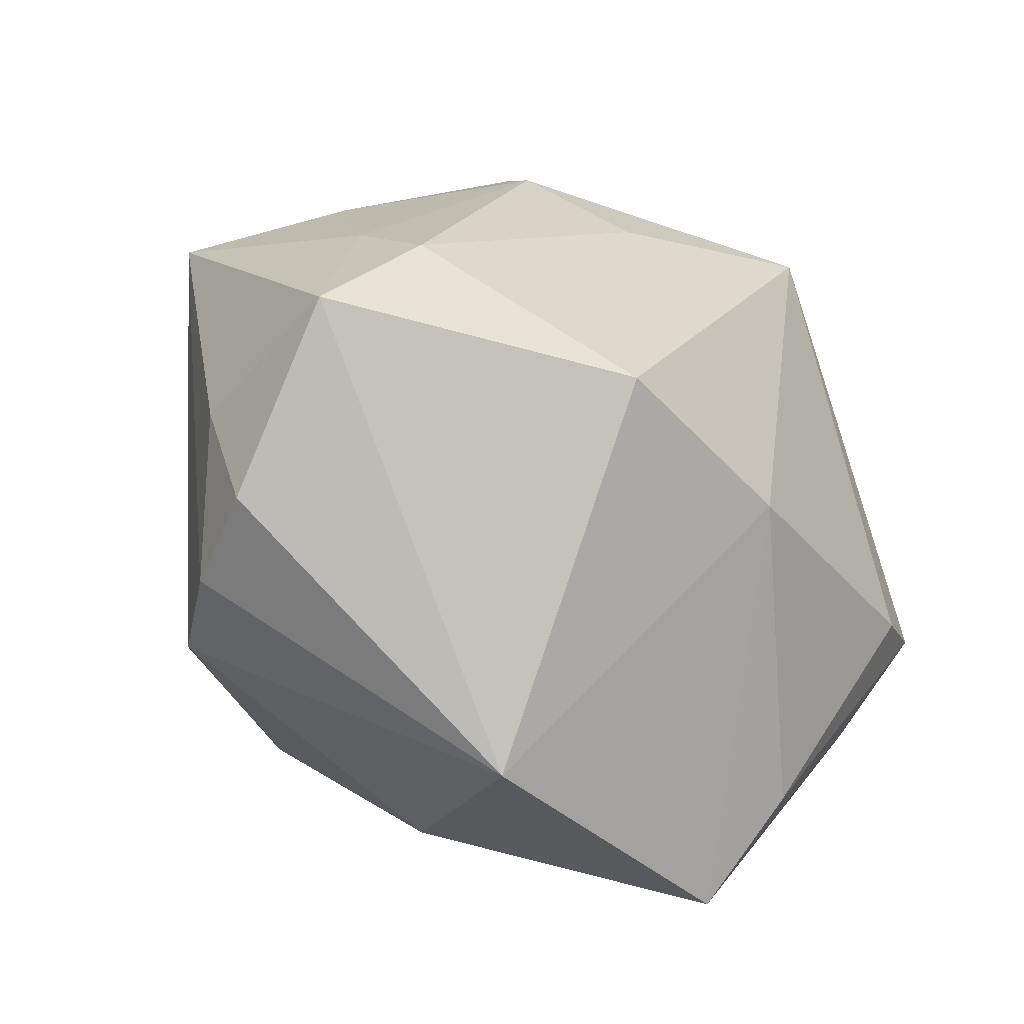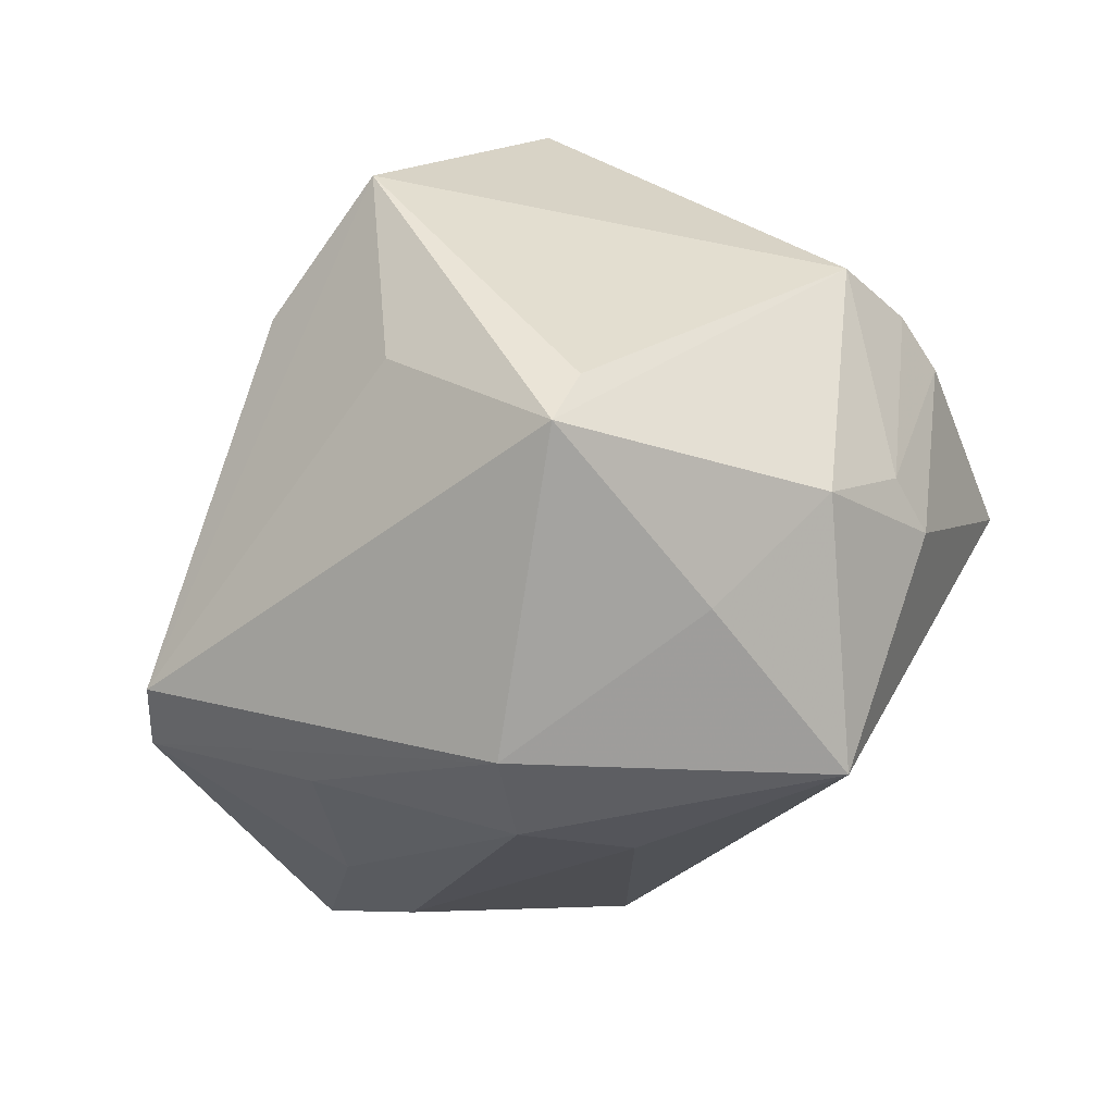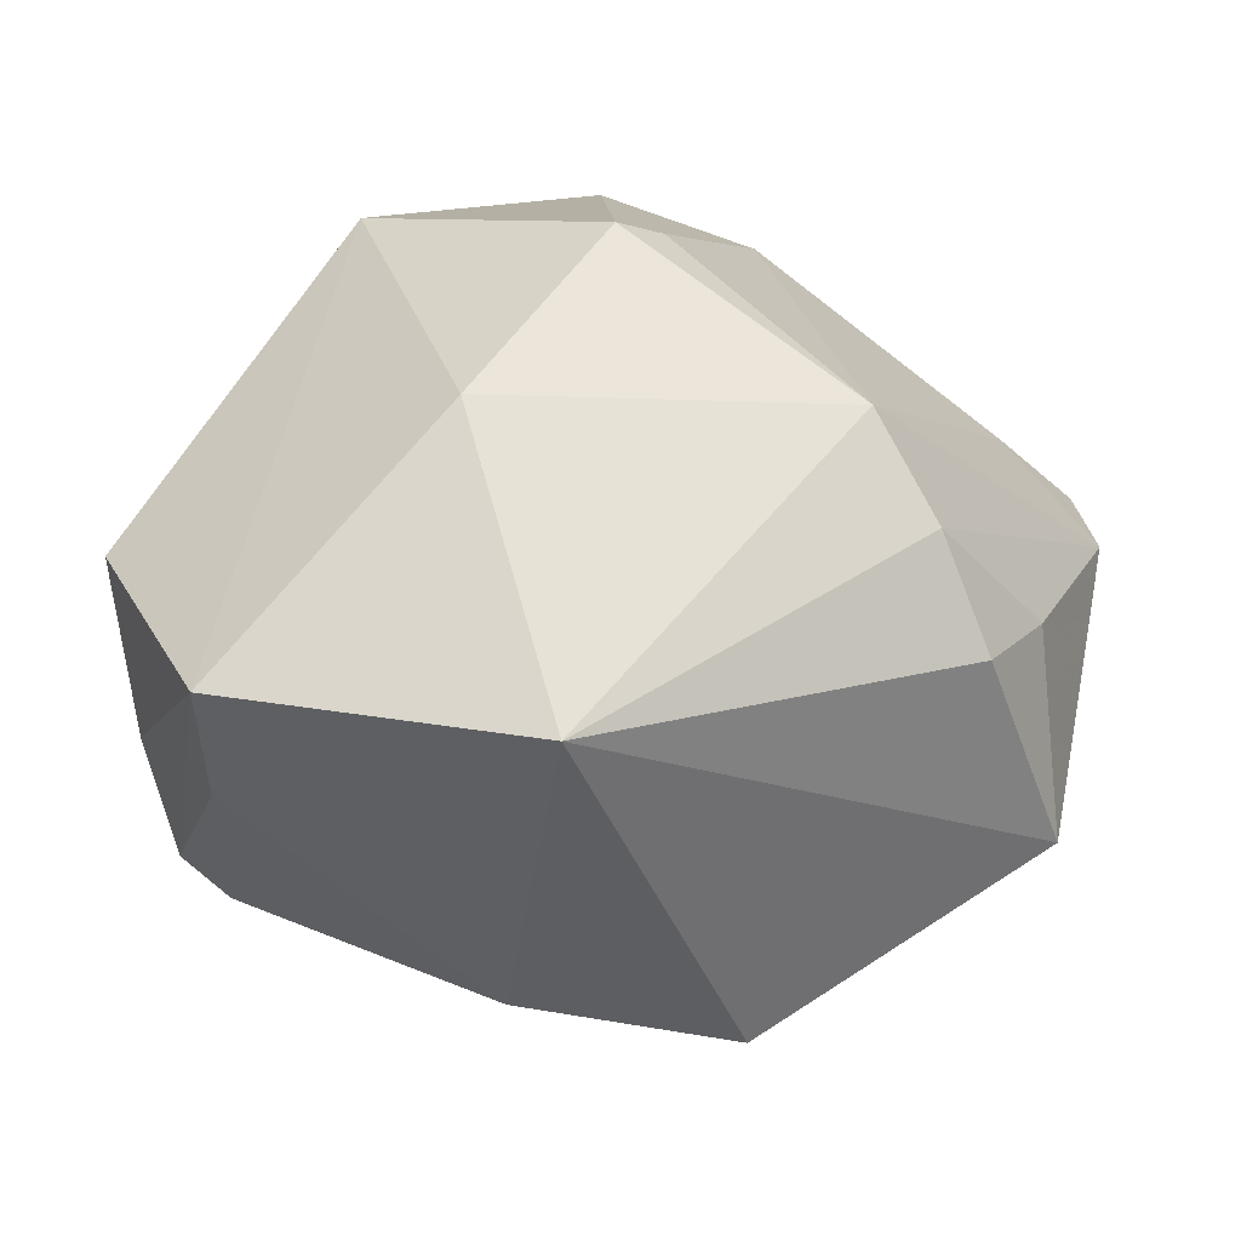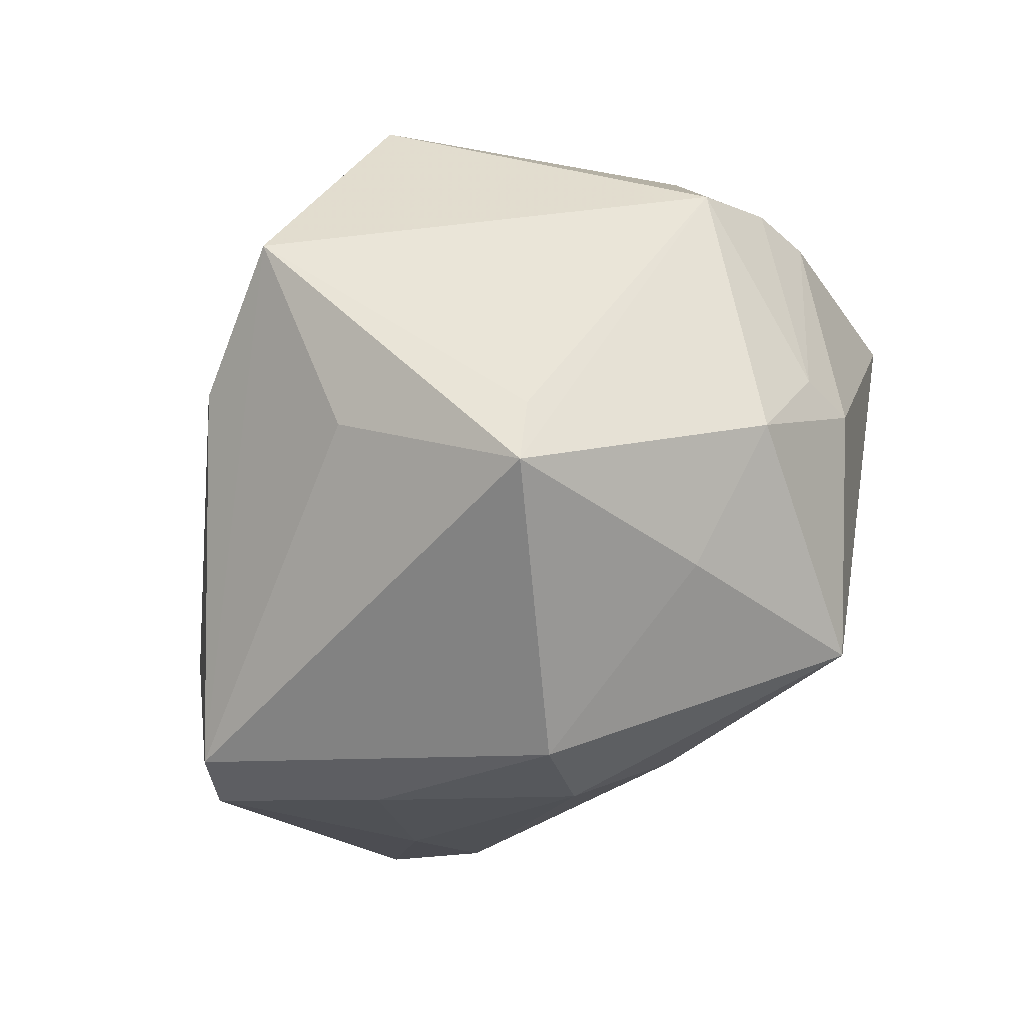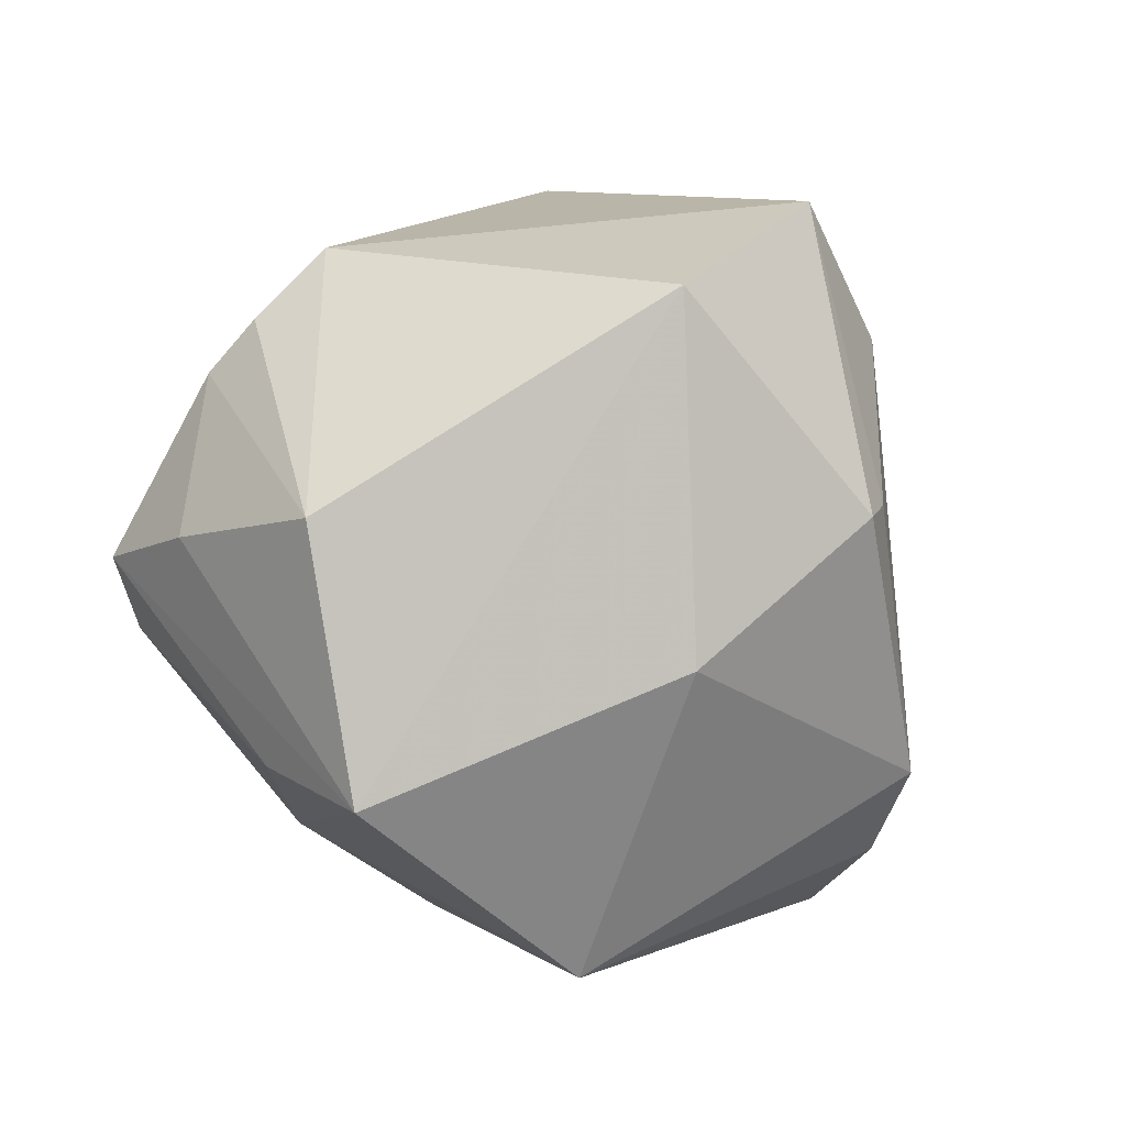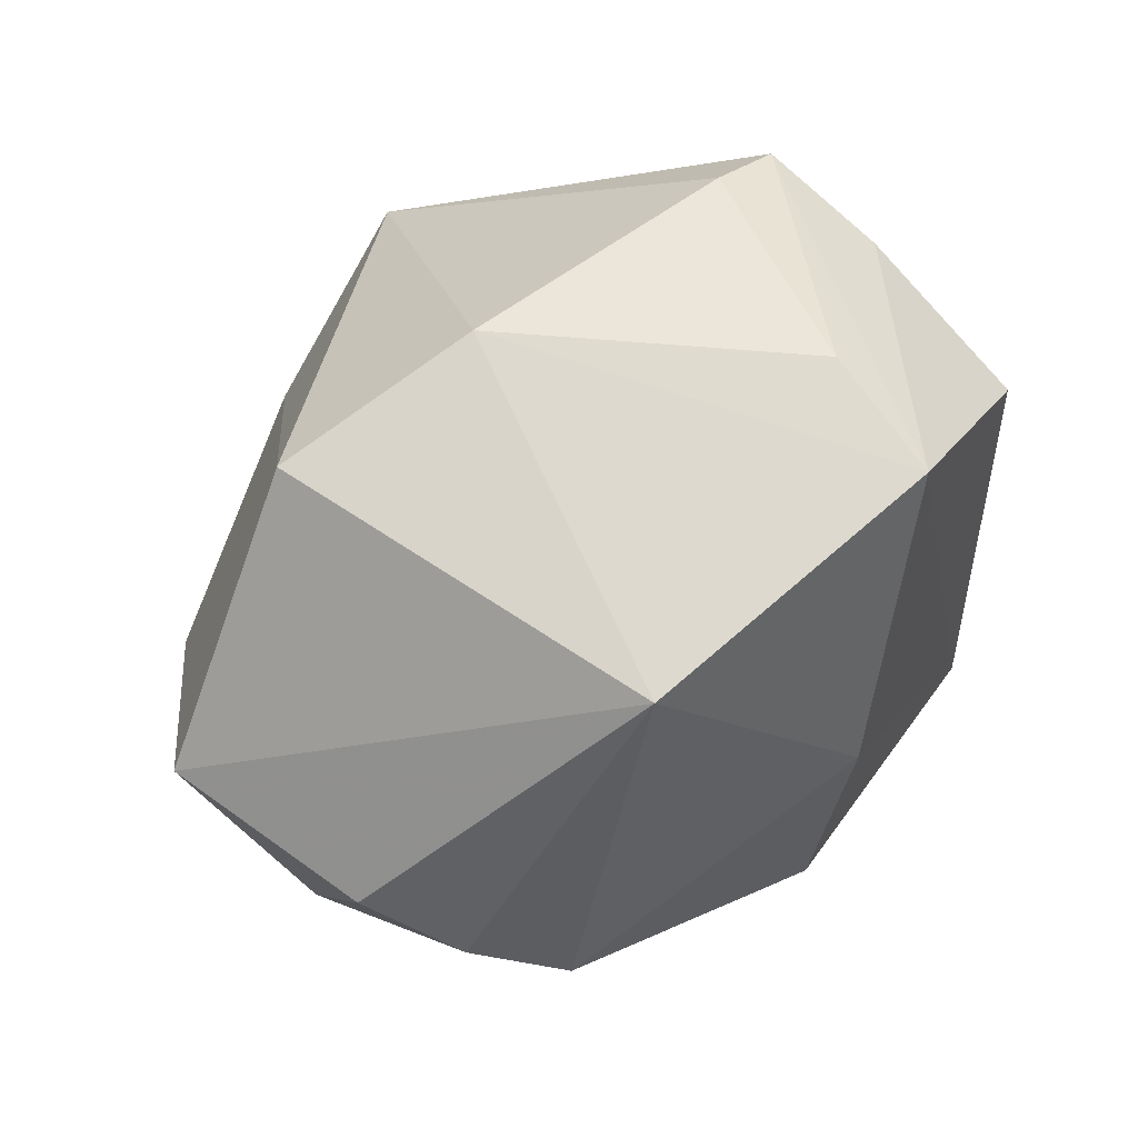
<metadata>
{"format":"obj","ext":"obj","renderer":"f3d","projection":"perspective","resolution":1024,"background":"white","views":[{"elev":-64.7,"azim":-43.4,"up":"+Y"},{"elev":69.2,"azim":-34.2,"up":"+Y"},{"elev":-70.0,"azim":-178.9,"up":"+Y"},{"elev":78.4,"azim":-51.5,"up":"+Y"},{"elev":-20.3,"azim":132.3,"up":"+Y"},{"elev":-77.5,"azim":38.9,"up":"+Y"}]}
</metadata>
<code>
v -0.0449 -0.005168 0.0178
v -0.01663 0.008628 0.03855
v -0.007493 -0.001429 -0.04463
v -0.01472 -0.03431 0.03568
v -0.04522 0.00792 -0.01806
v -0.01826 0.02584 -0.03637
v -0.05724 0.009684 -0.004363
v 0.03132 0.02262 0.02926
v 0.01373 -0.02443 -0.03368
v 0.04239 0.02745 -0.002425
v -0.04788 -0.02865 0.01555
v -0.03952 -0.03635 -0.008188
v 0.001032 0.03807 0.0269
v -0.02788 0.03271 0.02693
v 0.04888 -0.005797 0.02557
v -0.03459 -0.03315 -0.02129
v 0.04078 -0.04135 -0.008213
v -0.02804 -0.02688 -0.03246
v 0.003621 -0.05325 -0.007098
v -0.0002932 0.03652 -0.0408
v -0.05468 0.0166 -0.00806
v -0.005075 0.05543 0.004189
v 0.05347 -0.01225 -0.01283
v 0.04748 0.01849 0.003731
v 0.03092 0.02761 0.02295
v 0.04857 0.01323 0.01015
v 0.05188 -0.00818 0.009957
v 0.04241 -0.01239 0.02788
v 0.006627 0.02069 0.04772
v 0.001507 0.05176 7.549e-05
v -0.01304 0.04161 -0.01776
v -0.04634 -0.02322 -0.007218
v -0.02881 0.01985 0.03196
v 0.02655 0.01499 -0.04333
v -0.04051 -0.01495 0.02486
v -0.002246 -0.004999 -0.04683
v 0.02043 0.03784 0.02296
v 0.01105 -0.02898 0.03336
v -0.0446 0.01691 0.01247
v 0.0406 -0.03324 0.006491
f 34 23 17
f 22 31 21
f 21 14 22
f 9 34 17
f 36 34 9
f 19 9 17
f 17 15 40
f 29 4 38
f 4 19 38
f 38 19 17
f 17 40 38
f 13 37 22
f 29 37 13
f 22 14 13
f 13 14 29
f 29 15 8
f 8 37 29
f 27 15 17
f 17 23 27
f 22 37 10
f 24 23 10
f 23 34 10
f 36 9 18
f 9 19 18
f 12 19 11
f 11 19 4
f 7 1 39
f 39 14 7
f 14 21 7
f 7 11 1
f 28 40 15
f 28 38 40
f 28 15 29
f 29 38 28
f 26 8 15
f 15 27 26
f 26 23 24
f 26 27 23
f 37 8 25
f 25 10 37
f 24 10 25
f 25 26 24
f 8 26 25
f 5 7 21
f 18 7 5
f 20 21 31
f 20 31 22
f 20 34 36
f 20 10 34
f 16 19 12
f 16 18 19
f 16 7 18
f 12 11 32
f 11 7 32
f 32 16 12
f 7 16 32
f 29 14 33
f 33 14 39
f 39 1 33
f 36 18 3
f 3 20 36
f 6 5 21
f 21 20 6
f 20 3 6
f 18 5 6
f 6 3 18
f 22 10 30
f 30 20 22
f 10 20 30
f 2 4 29
f 29 33 2
f 35 2 33
f 35 33 1
f 4 2 35
f 1 11 35
f 35 11 4

</code>
